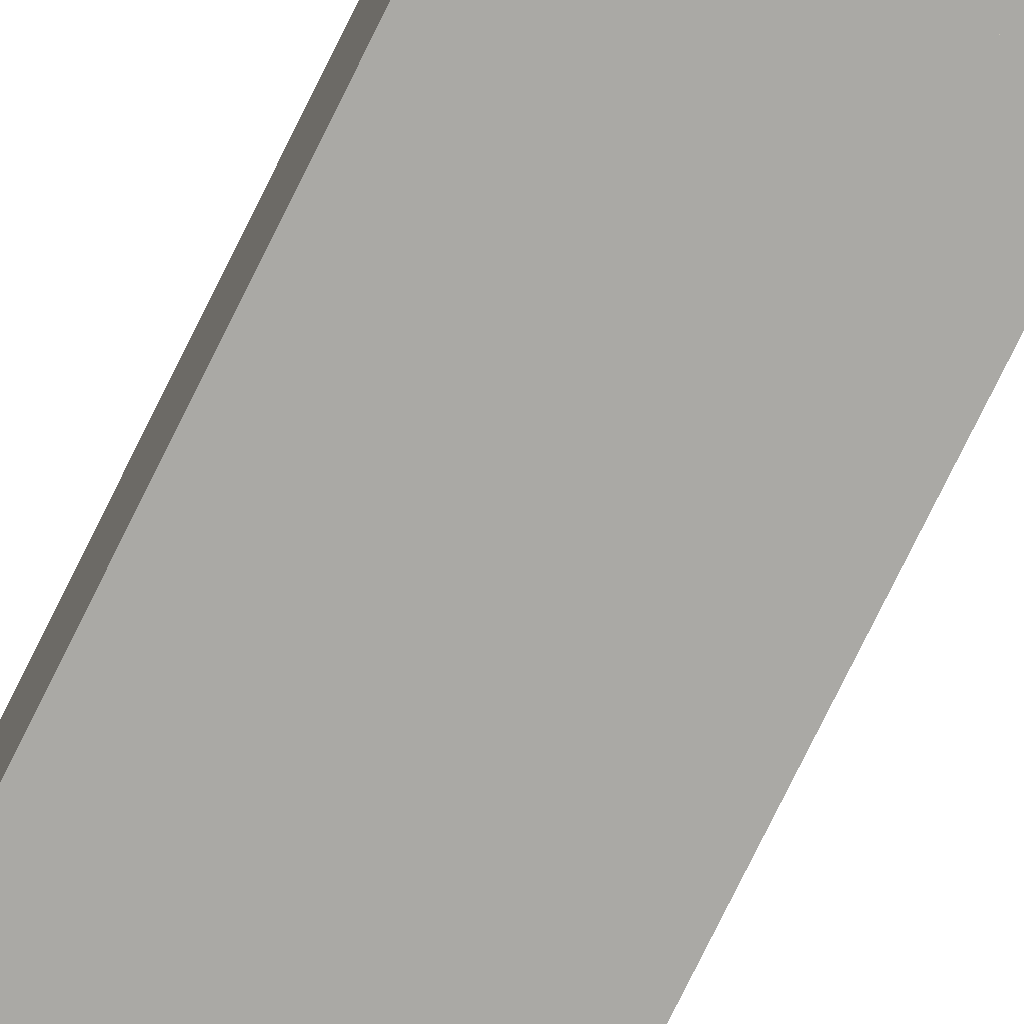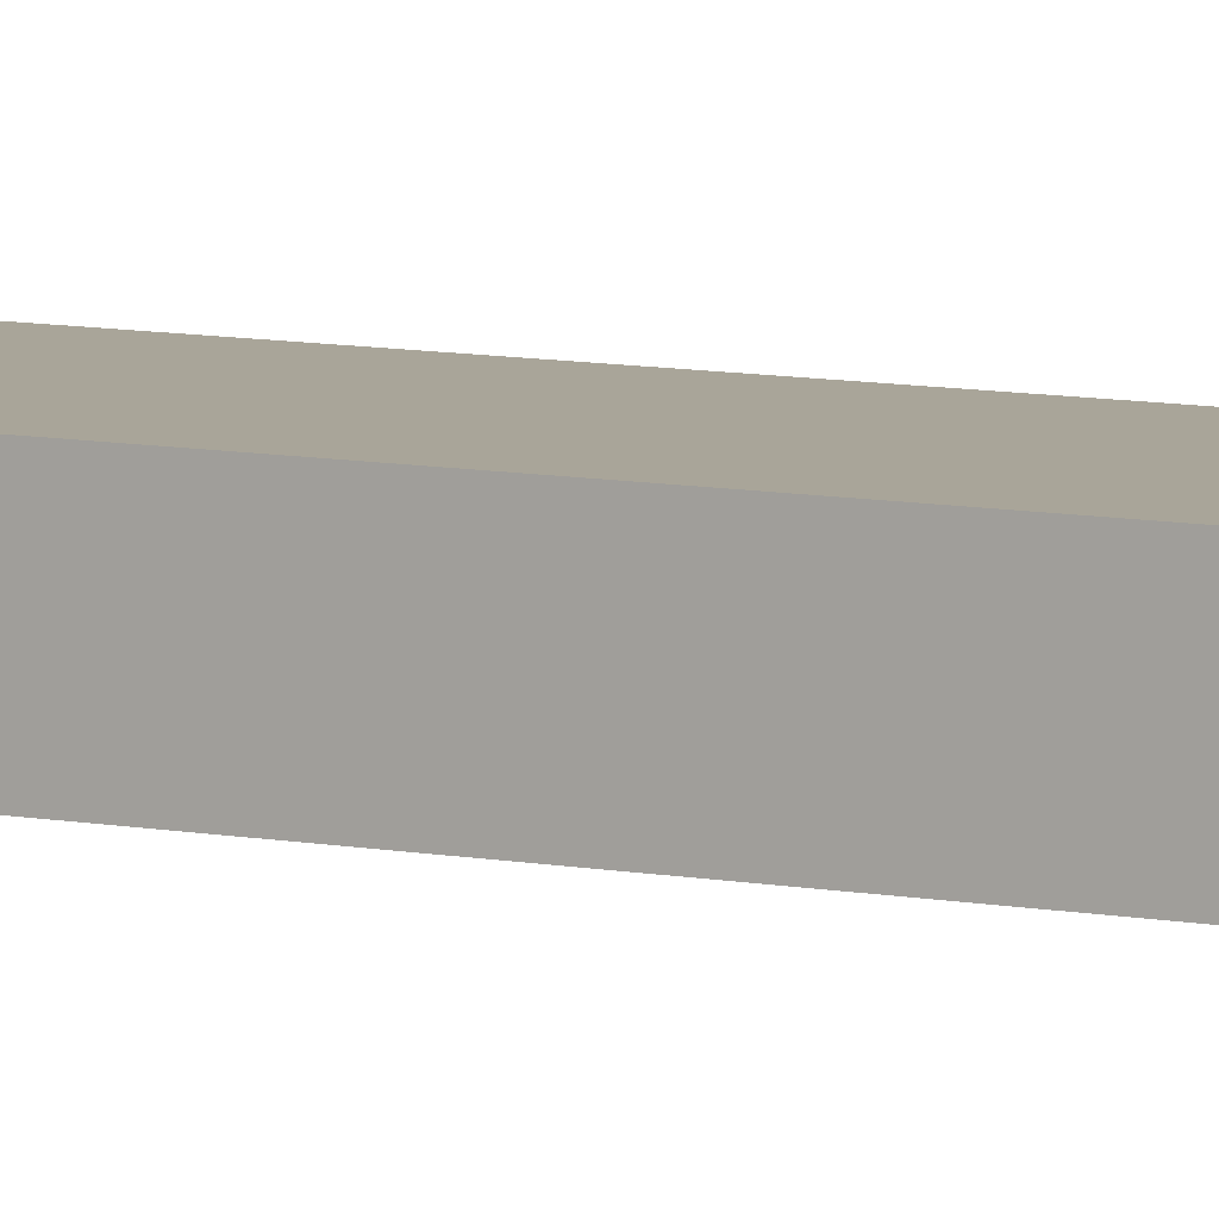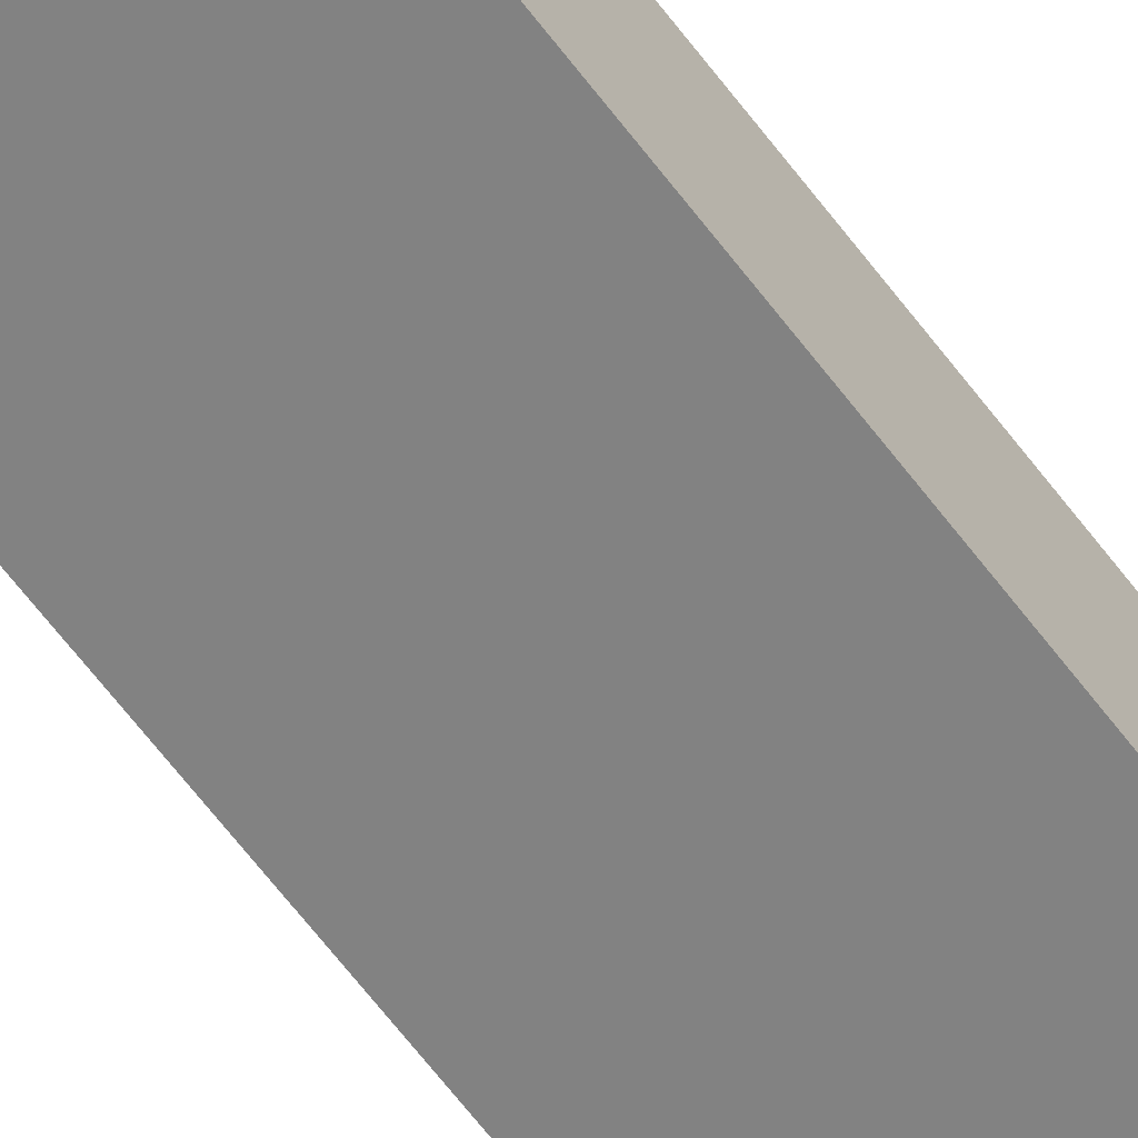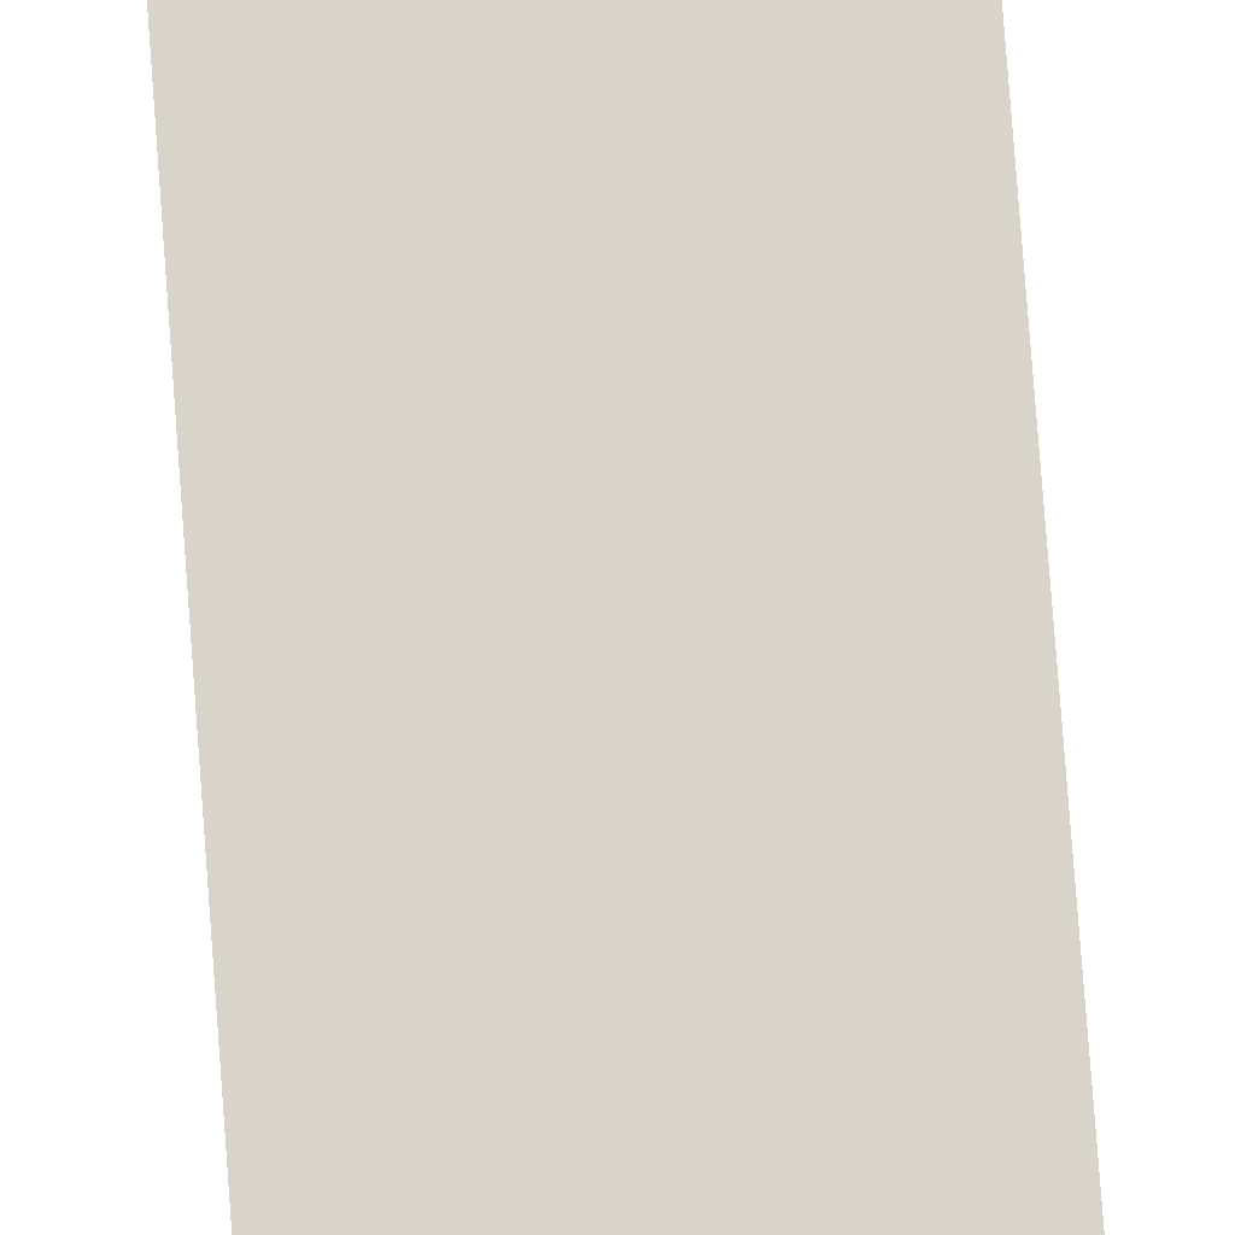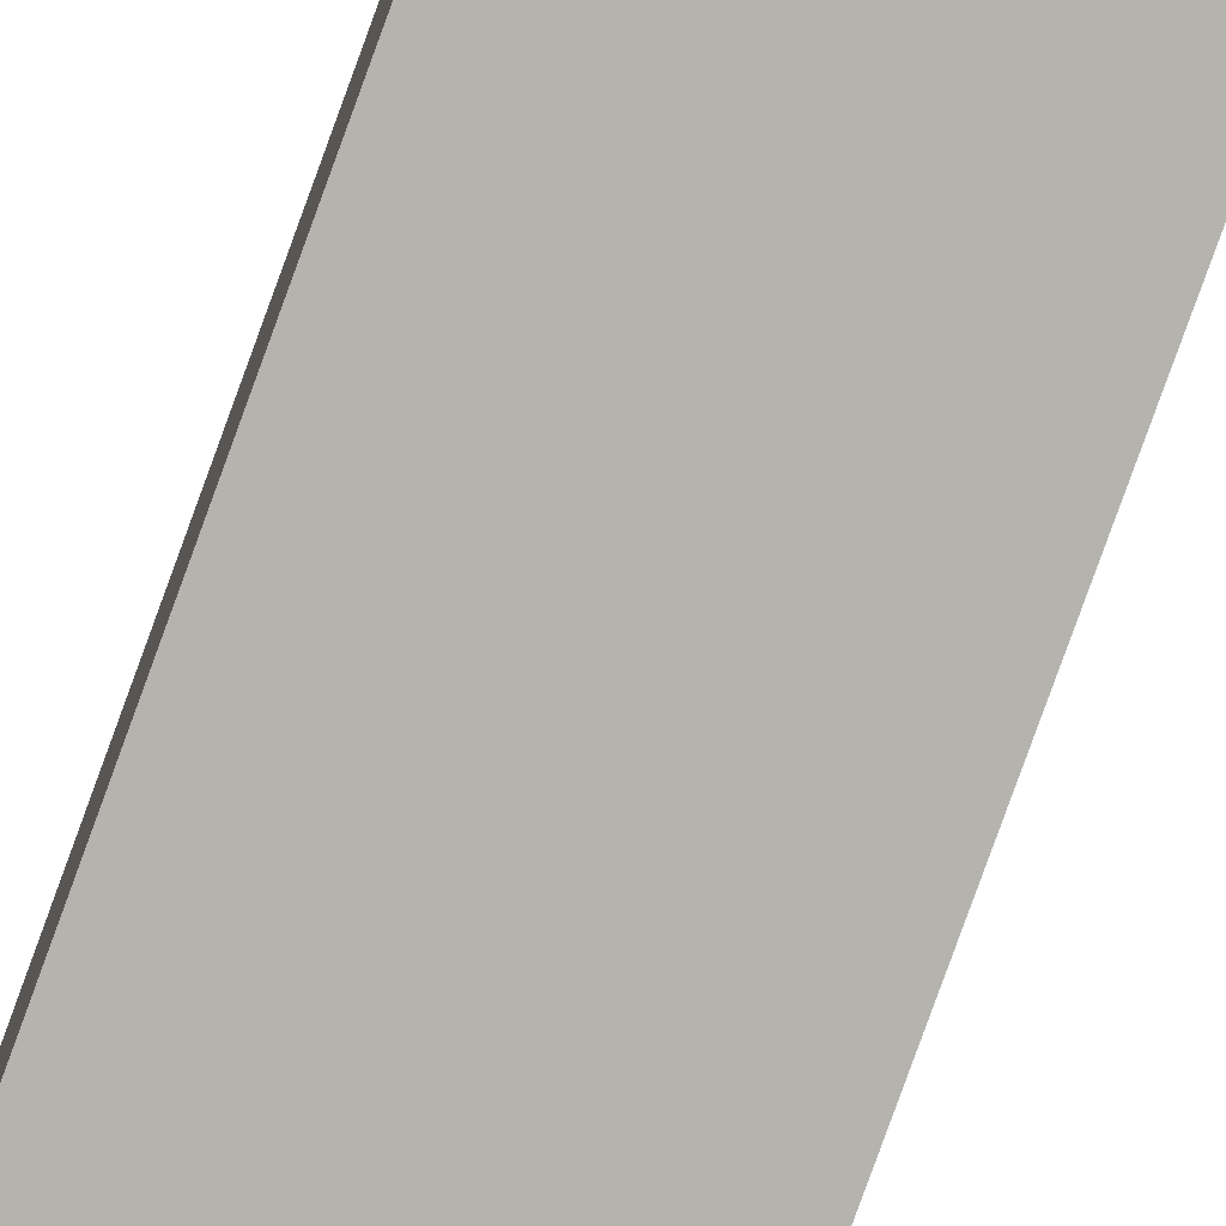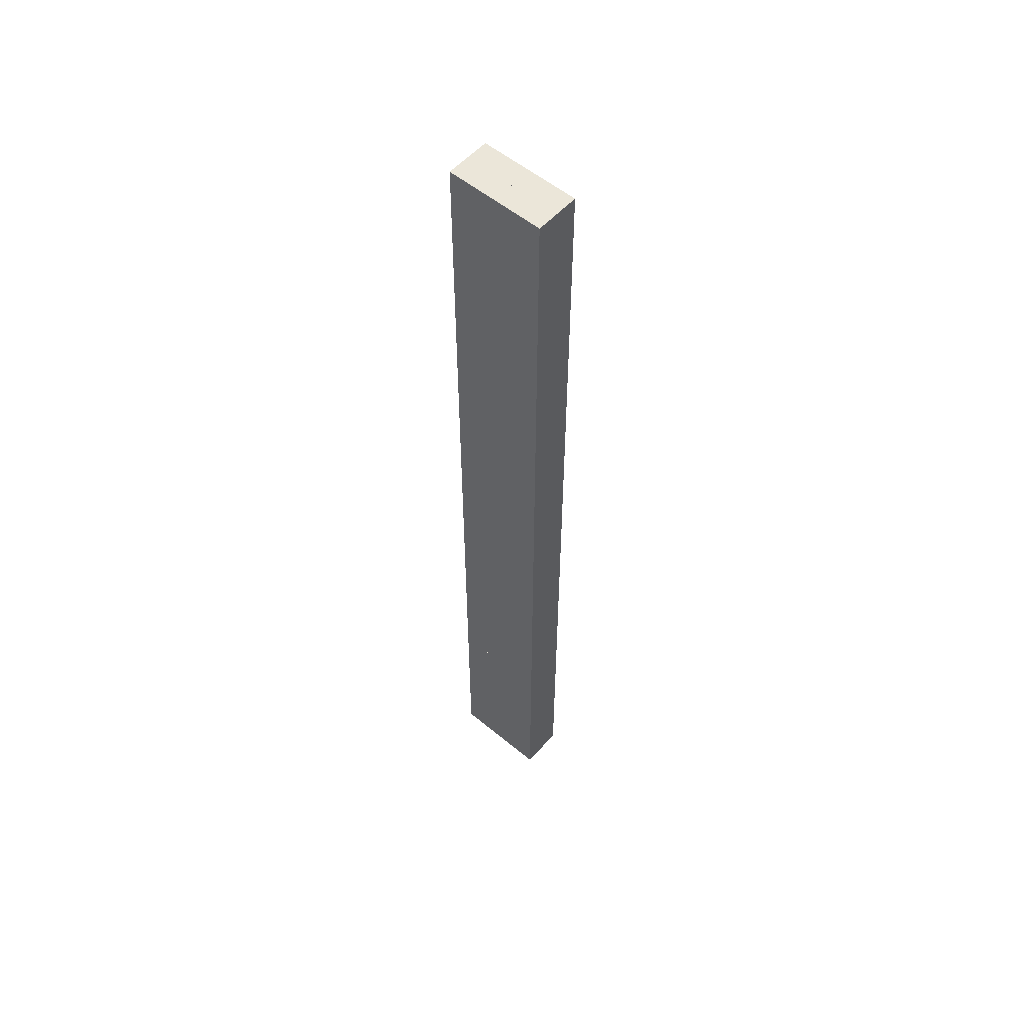
<metadata>
{"format":"obj","ext":"obj","renderer":"f3d","projection":"perspective","resolution":1024,"background":"white","views":[{"elev":-75.3,"azim":153.9,"up":"+Y"},{"elev":7.4,"azim":-58.1,"up":"+Y"},{"elev":-60.7,"azim":-143.9,"up":"+Y"},{"elev":75.2,"azim":175.8,"up":"+Y"},{"elev":-80.0,"azim":160.1,"up":"+Y"},{"elev":55.4,"azim":41.1,"up":"+Z"}]}
</metadata>
<code>
v  47.02 0 -13.24
v  49.22 0 -13.24
v  49.22 0 -4.737
v  47.02 0 -4.737
v  47.02 2 -13.24
v  47.02 2 -4.737
v  49.22 2 -4.737
v  49.22 2 -13.24
v  44.82 0 -13.24
v  47.02 0 -13.24
v  47.02 0 -4.737
v  44.82 0 -4.737
v  44.82 2 -13.24
v  44.82 2 -4.737
v  47.02 2 -4.737
v  47.02 2 -13.24
v  47.02 0 -21.74
v  49.22 0 -21.74
v  47.02 2 -21.74
v  49.22 2 -21.74
v  44.82 0 -21.74
v  47.02 0 -21.74
v  44.82 2 -21.74
v  47.02 2 -21.74
v  47.02 0 -30.24
v  49.22 0 -30.24
v  47.02 2 -30.24
v  49.22 2 -30.24
v  44.82 0 -30.24
v  47.02 0 -30.24
v  44.82 2 -30.24
v  47.02 2 -30.24
v  47.02 0 -38.74
v  49.22 0 -38.74
v  47.02 2 -38.74
v  49.22 2 -38.74
v  44.82 0 -38.74
v  47.02 0 -38.74
v  44.82 2 -38.74
v  47.02 2 -38.74
v  47.02 0 -47.24
v  49.22 0 -47.24
v  49.22 0 -38.74
v  47.02 0 -38.74
v  47.02 2 -47.24
v  47.02 2 -38.74
v  49.22 2 -38.74
v  49.22 2 -47.24
v  44.82 0 -47.24
v  47.02 0 -47.24
v  47.02 0 -38.74
v  44.82 0 -38.74
v  44.82 2 -47.24
v  44.82 2 -38.74
v  47.02 2 -38.74
v  47.02 2 -47.24
o Box079
g Box079
f 1 2 3
f 3 4 1
f 5 6 7
f 7 8 5
f 1 4 6
f 6 5 1
f 4 3 7
f 7 6 4
f 3 2 8
f 8 7 3
f 2 1 5
f 5 8 2
f 9 10 11
f 11 12 9
f 13 14 15
f 15 16 13
f 9 12 14
f 14 13 9
f 12 11 15
f 15 14 12
f 11 10 16
f 16 15 11
f 10 9 13
f 13 16 10
f 17 18 2
f 2 1 17
f 19 5 8
f 8 20 19
f 17 1 5
f 5 19 17
f 1 2 8
f 8 5 1
f 2 18 20
f 20 8 2
f 18 17 19
f 19 20 18
f 21 22 10
f 10 9 21
f 23 13 16
f 16 24 23
f 21 9 13
f 13 23 21
f 9 10 16
f 16 13 9
f 10 22 24
f 24 16 10
f 22 21 23
f 23 24 22
f 25 26 18
f 18 17 25
f 27 19 20
f 20 28 27
f 25 17 19
f 19 27 25
f 17 18 20
f 20 19 17
f 18 26 28
f 28 20 18
f 26 25 27
f 27 28 26
f 29 30 22
f 22 21 29
f 31 23 24
f 24 32 31
f 29 21 23
f 23 31 29
f 21 22 24
f 24 23 21
f 22 30 32
f 32 24 22
f 30 29 31
f 31 32 30
f 33 34 26
f 26 25 33
f 35 27 28
f 28 36 35
f 33 25 27
f 27 35 33
f 25 26 28
f 28 27 25
f 26 34 36
f 36 28 26
f 34 33 35
f 35 36 34
f 37 38 30
f 30 29 37
f 39 31 32
f 32 40 39
f 37 29 31
f 31 39 37
f 29 30 32
f 32 31 29
f 30 38 40
f 40 32 30
f 38 37 39
f 39 40 38
f 41 42 43
f 43 44 41
f 45 46 47
f 47 48 45
f 41 44 46
f 46 45 41
f 44 43 47
f 47 46 44
f 43 42 48
f 48 47 43
f 42 41 45
f 45 48 42
f 49 50 51
f 51 52 49
f 53 54 55
f 55 56 53
f 49 52 54
f 54 53 49
f 52 51 55
f 55 54 52
f 51 50 56
f 56 55 51
f 50 49 53
f 53 56 50

</code>
